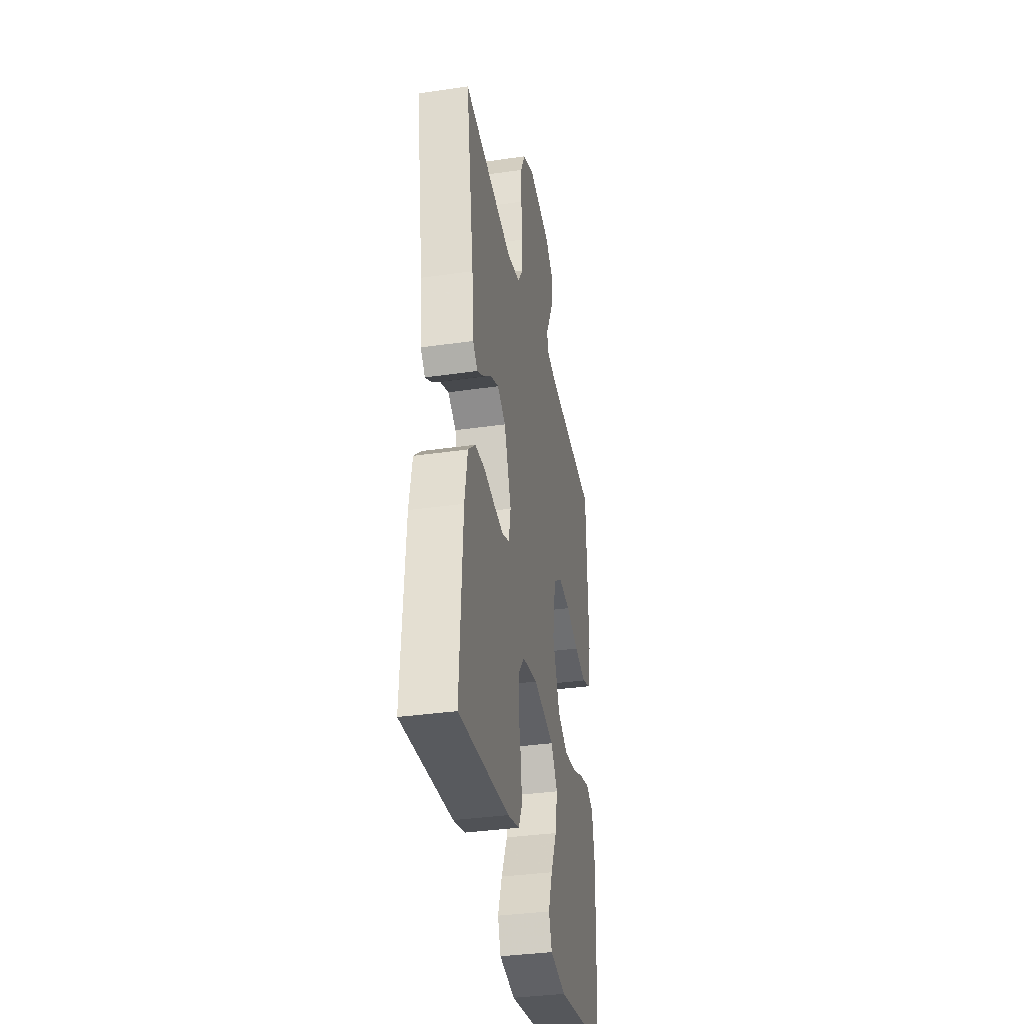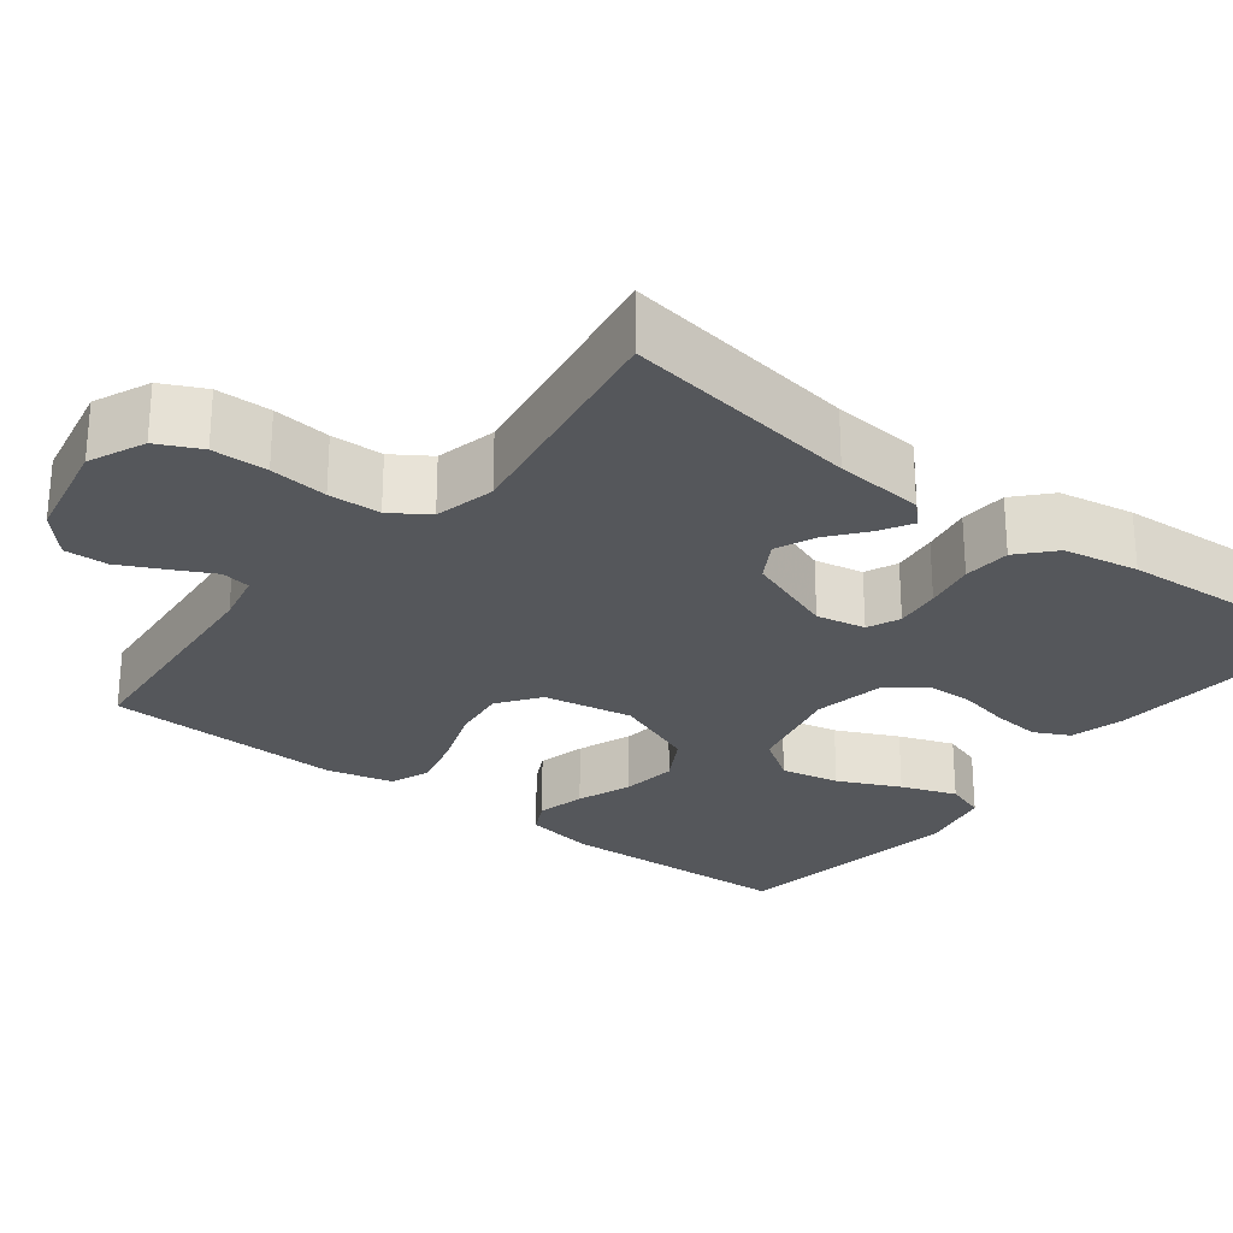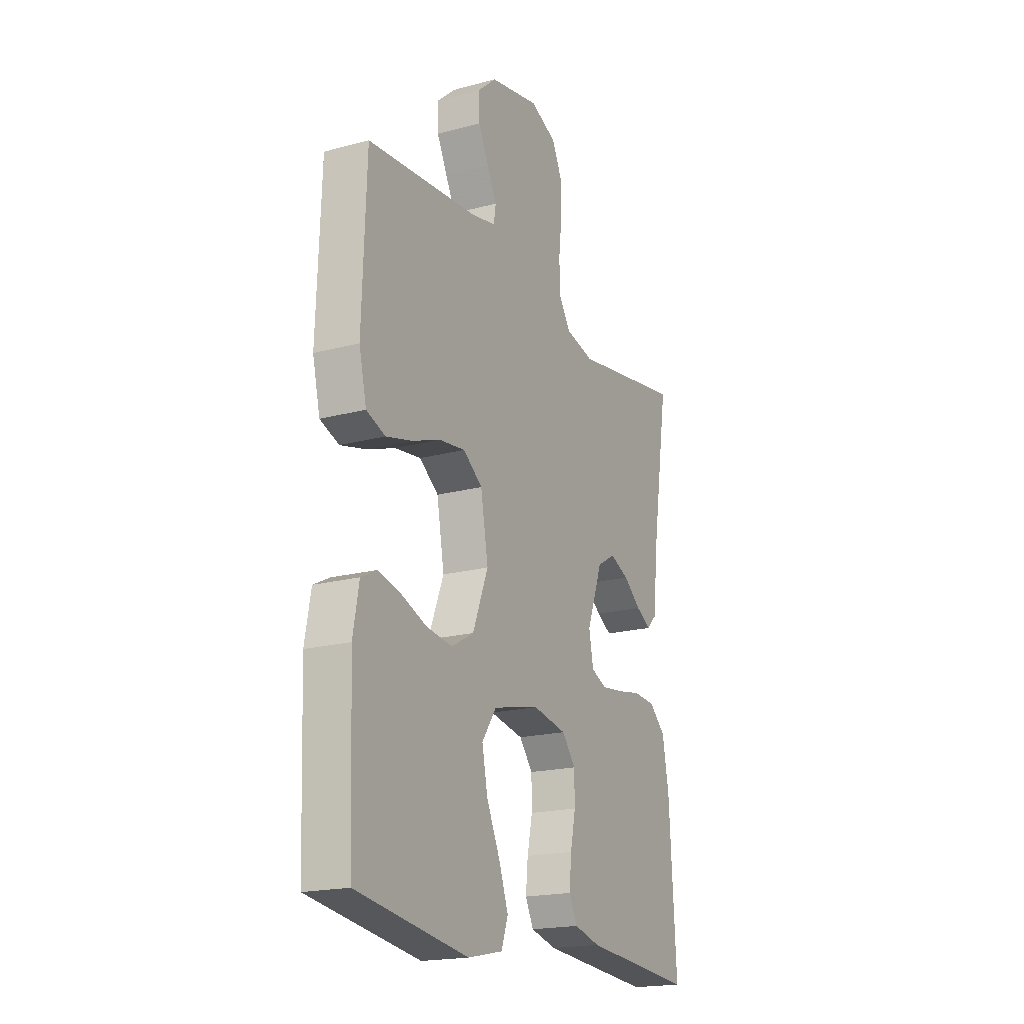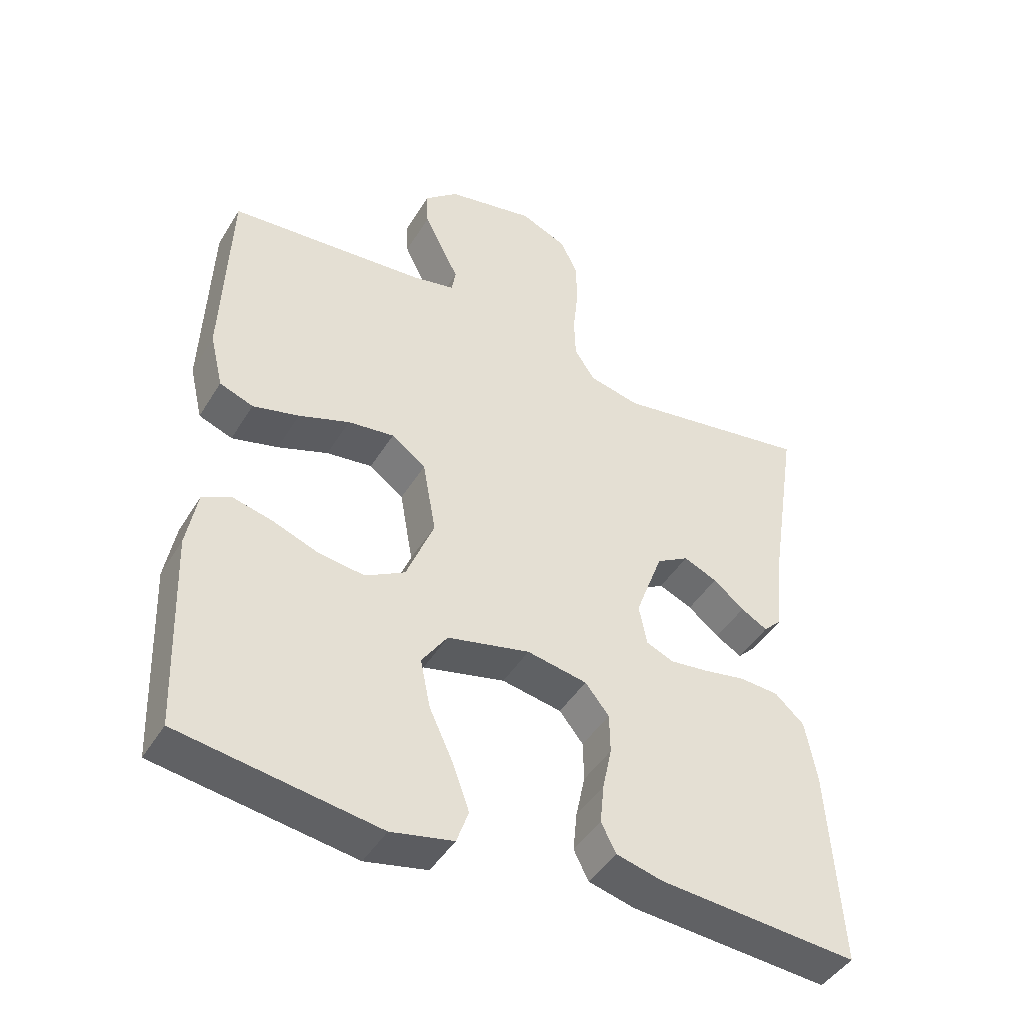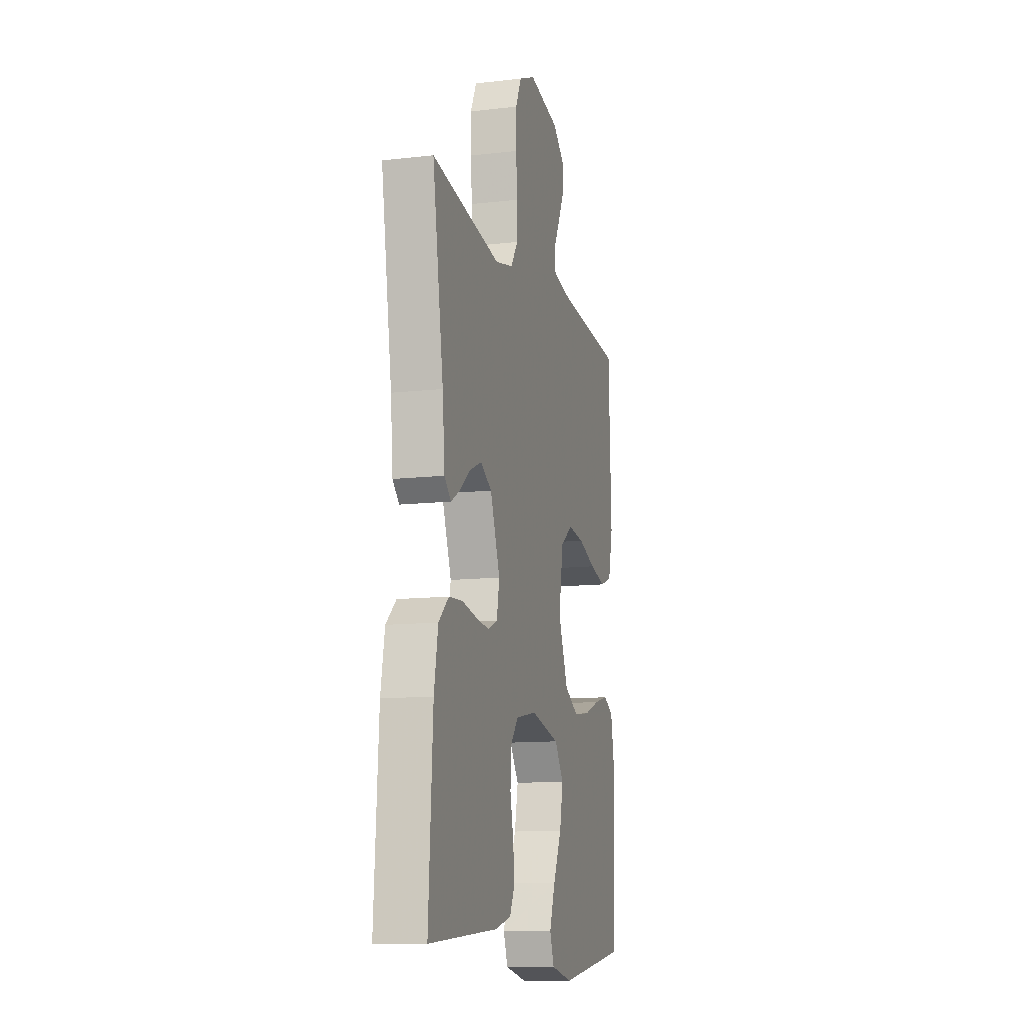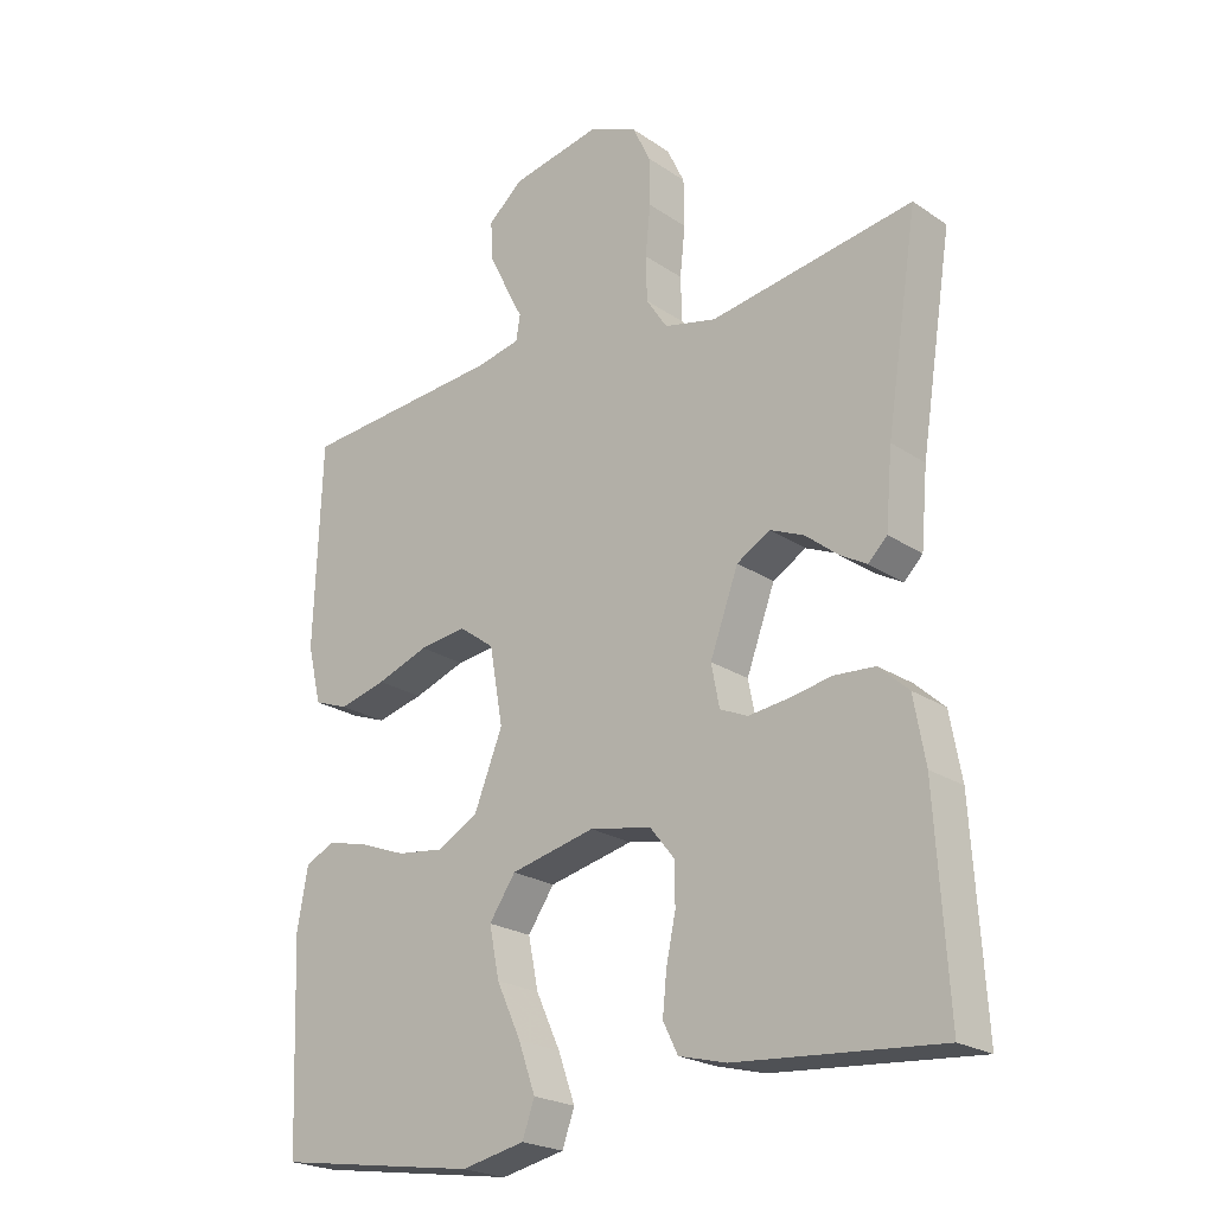
<metadata>
{"format":"obj","ext":"obj","renderer":"f3d","projection":"perspective","resolution":1024,"background":"white","views":[{"elev":-35.4,"azim":100.9,"up":"+Z"},{"elev":-26.5,"azim":52.4,"up":"+Y"},{"elev":-19.3,"azim":-63.2,"up":"+Z"},{"elev":-45.0,"azim":-29.6,"up":"+Z"},{"elev":-11.8,"azim":105.5,"up":"+Z"},{"elev":-22.5,"azim":41.0,"up":"+Z"}]}
</metadata>
<code>
v 0.5 0.07 0.5
v 0.453 0.07 0.2
v 0.443 0.07 0.088
v 0.415 0.07 0.06
v 0.375 0.07 0.083
v 0.328 0.07 0.121
v 0.277 0.07 0.143
v 0.228 0.07 0.114
v 0.186 0.07 0
v 0.198 0.07 -0.062
v 0.239 0.07 -0.08
v 0.297 0.07 -0.073
v 0.361 0.07 -0.061
v 0.421 0.07 -0.065
v 0.465 0.07 -0.105
v 0.482 0.07 -0.2
v 0.5 0.07 -0.5
v 0.2 0.07 -0.477
v 0.13 0.07 -0.459
v 0.108 0.07 -0.415
v 0.114 0.07 -0.355
v 0.128 0.07 -0.289
v 0.127 0.07 -0.228
v 0.091 0.07 -0.183
v 0 0.07 -0.166
v -0.125 0.07 -0.195
v -0.164 0.07 -0.252
v -0.149 0.07 -0.326
v -0.113 0.07 -0.404
v -0.088 0.07 -0.474
v -0.106 0.07 -0.525
v -0.2 0.07 -0.545
v -0.5 0.07 -0.5
v -0.512 0.07 -0.2
v -0.496 0.07 -0.112
v -0.453 0.07 -0.09
v -0.392 0.07 -0.105
v -0.323 0.07 -0.131
v -0.253 0.07 -0.14
v -0.193 0.07 -0.106
v -0.151 0.07 0
v -0.171 0.07 0.113
v -0.223 0.07 0.151
v -0.293 0.07 0.142
v -0.37 0.07 0.114
v -0.44 0.07 0.096
v -0.491 0.07 0.115
v -0.511 0.07 0.2
v -0.5 0.07 0.5
v -0.2 0.07 0.525
v -0.135 0.07 0.539
v -0.129 0.07 0.576
v -0.155 0.07 0.627
v -0.183 0.07 0.684
v -0.185 0.07 0.739
v -0.134 0.07 0.784
v 0 0.07 0.811
v 0.071 0.07 0.78
v 0.097 0.07 0.725
v 0.098 0.07 0.655
v 0.09 0.07 0.582
v 0.092 0.07 0.516
v 0.123 0.07 0.469
v 0.2 0.07 0.451
v 0.5 0 0.5
v 0.453 0 0.2
v 0.443 0 0.088
v 0.415 0 0.06
v 0.375 0 0.083
v 0.328 0 0.121
v 0.277 0 0.143
v 0.228 0 0.114
v 0.186 0 0
v 0.198 0 -0.062
v 0.239 0 -0.08
v 0.297 0 -0.073
v 0.361 0 -0.061
v 0.421 0 -0.065
v 0.465 0 -0.105
v 0.482 0 -0.2
v 0.5 0 -0.5
v 0.2 0 -0.477
v 0.13 0 -0.459
v 0.108 0 -0.415
v 0.114 0 -0.355
v 0.128 0 -0.289
v 0.127 0 -0.228
v 0.091 0 -0.183
v 0 0 -0.166
v -0.125 0 -0.195
v -0.164 0 -0.252
v -0.149 0 -0.326
v -0.113 0 -0.404
v -0.088 0 -0.474
v -0.106 0 -0.525
v -0.2 0 -0.545
v -0.5 0 -0.5
v -0.512 0 -0.2
v -0.496 0 -0.112
v -0.453 0 -0.09
v -0.392 0 -0.105
v -0.323 0 -0.131
v -0.253 0 -0.14
v -0.193 0 -0.106
v -0.151 0 0
v -0.171 0 0.113
v -0.223 0 0.151
v -0.293 0 0.142
v -0.37 0 0.114
v -0.44 0 0.096
v -0.491 0 0.115
v -0.511 0 0.2
v -0.5 0 0.5
v -0.2 0 0.525
v -0.135 0 0.539
v -0.129 0 0.576
v -0.155 0 0.627
v -0.183 0 0.684
v -0.185 0 0.739
v -0.134 0 0.784
v 0 0 0.811
v 0.071 0 0.78
v 0.097 0 0.725
v 0.098 0 0.655
v 0.09 0 0.582
v 0.092 0 0.516
v 0.123 0 0.469
v 0.2 0 0.451
f 58 59 60 61
f 58 61 62
f 57 58 62
f 56 57 62
f 55 56 62 63
f 52 53 54 55
f 47 48 49 50
f 47 50 51
f 44 45 46 47
f 44 47 51
f 43 44 51
f 42 43 51
f 41 42 51 52
f 35 36 37 38
f 35 38 39
f 34 35 39
f 33 34 39
f 32 33 39 40
f 28 29 30 31
f 28 31 32
f 27 28 32
f 19 20 21 22
f 17 18 19 22
f 17 22 23
f 16 17 23 24
f 12 13 14 15
f 11 12 15 16
f 10 11 16 24
f 3 4 5 6
f 2 3 6 7
f 64 1 2 7
f 63 64 7 8
f 52 55 63 8
f 41 52 8 9
f 27 32 40 41
f 26 27 41
f 25 26 41 9
f 9 10 24 25
f 125 124 123 122
f 126 125 122
f 126 122 121
f 126 121 120
f 127 126 120 119
f 119 118 117 116
f 114 113 112 111
f 115 114 111
f 111 110 109 108
f 115 111 108
f 115 108 107
f 115 107 106
f 116 115 106 105
f 102 101 100 99
f 103 102 99
f 103 99 98
f 103 98 97
f 104 103 97 96
f 95 94 93 92
f 96 95 92
f 96 92 91
f 86 85 84 83
f 86 83 82 81
f 87 86 81
f 88 87 81 80
f 79 78 77 76
f 80 79 76 75
f 88 80 75 74
f 70 69 68 67
f 71 70 67 66
f 71 66 65 128
f 72 71 128 127
f 72 127 119 116
f 73 72 116 105
f 105 104 96 91
f 105 91 90
f 73 105 90 89
f 89 88 74 73
f 1 65 66 2
f 2 66 67 3
f 3 67 68 4
f 4 68 69 5
f 5 69 70 6
f 6 70 71 7
f 7 71 72 8
f 8 72 73 9
f 9 73 74 10
f 10 74 75 11
f 11 75 76 12
f 12 76 77 13
f 13 77 78 14
f 14 78 79 15
f 15 79 80 16
f 16 80 81 17
f 17 81 82 18
f 18 82 83 19
f 19 83 84 20
f 20 84 85 21
f 21 85 86 22
f 22 86 87 23
f 23 87 88 24
f 24 88 89 25
f 25 89 90 26
f 26 90 91 27
f 27 91 92 28
f 28 92 93 29
f 29 93 94 30
f 30 94 95 31
f 31 95 96 32
f 32 96 97 33
f 33 97 98 34
f 34 98 99 35
f 35 99 100 36
f 36 100 101 37
f 37 101 102 38
f 38 102 103 39
f 39 103 104 40
f 40 104 105 41
f 41 105 106 42
f 42 106 107 43
f 43 107 108 44
f 44 108 109 45
f 45 109 110 46
f 46 110 111 47
f 47 111 112 48
f 48 112 113 49
f 49 113 114 50
f 50 114 115 51
f 51 115 116 52
f 52 116 117 53
f 53 117 118 54
f 54 118 119 55
f 55 119 120 56
f 56 120 121 57
f 57 121 122 58
f 58 122 123 59
f 59 123 124 60
f 60 124 125 61
f 61 125 126 62
f 62 126 127 63
f 63 127 128 64
f 64 128 65 1

</code>
